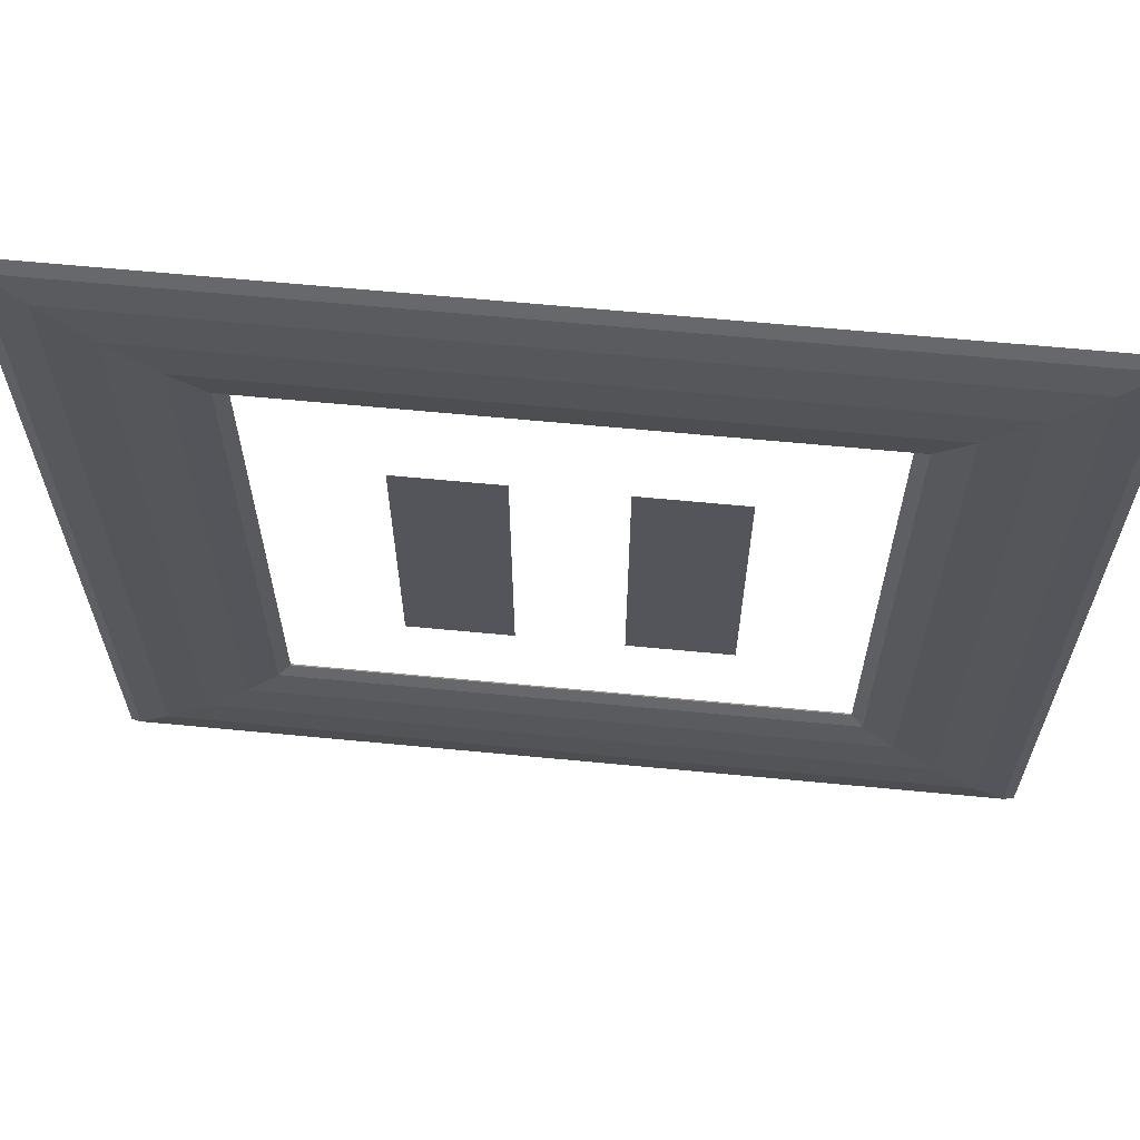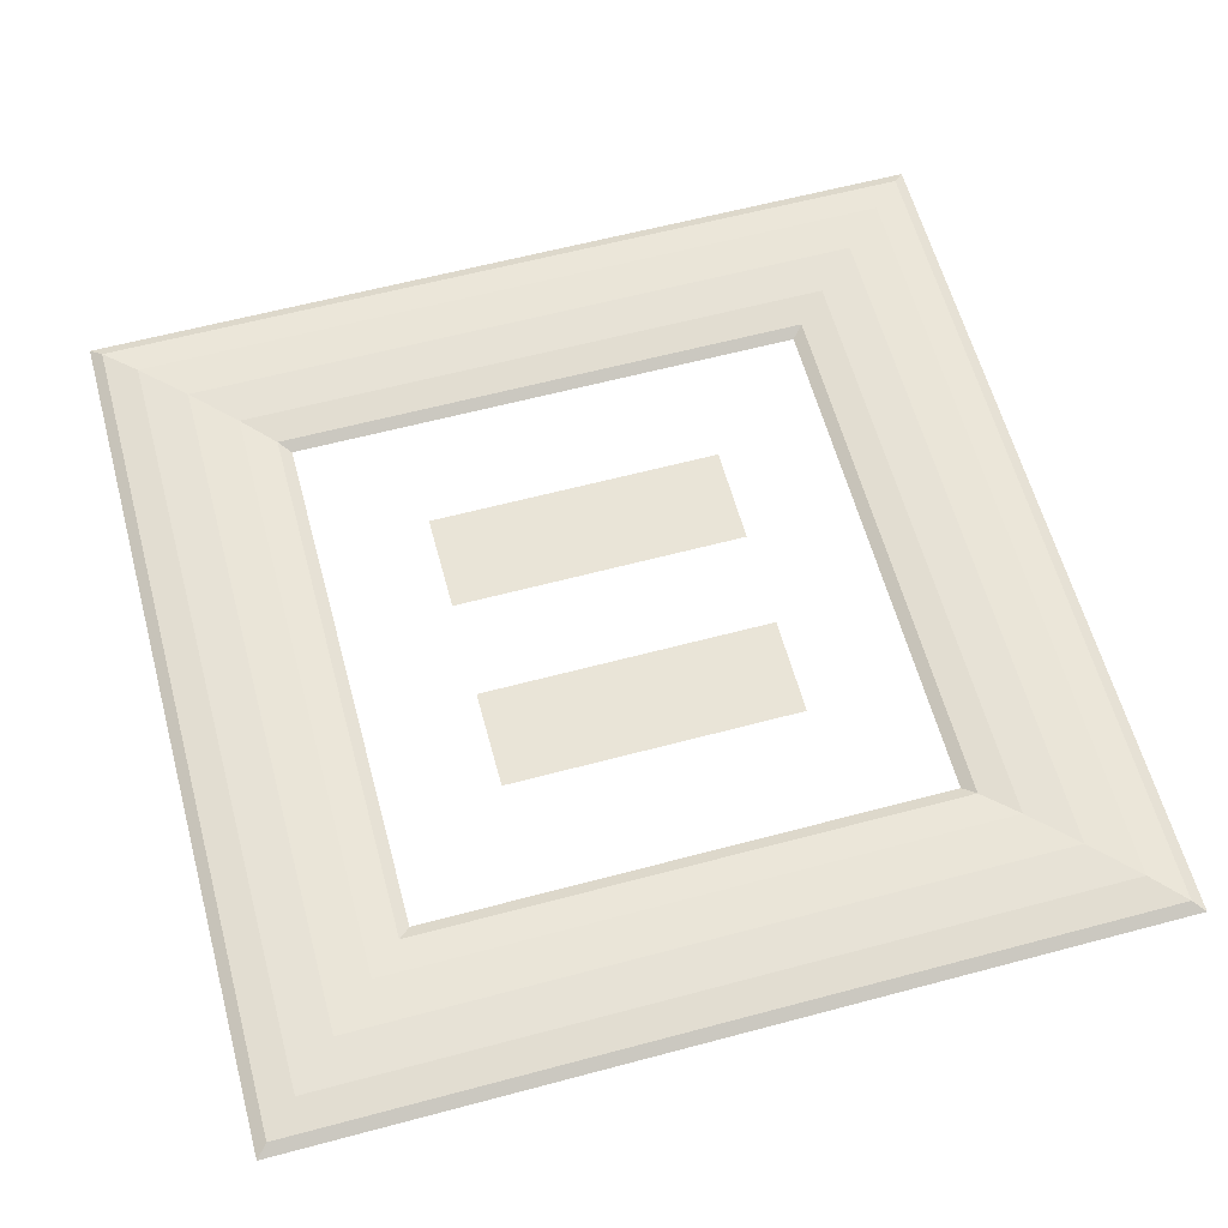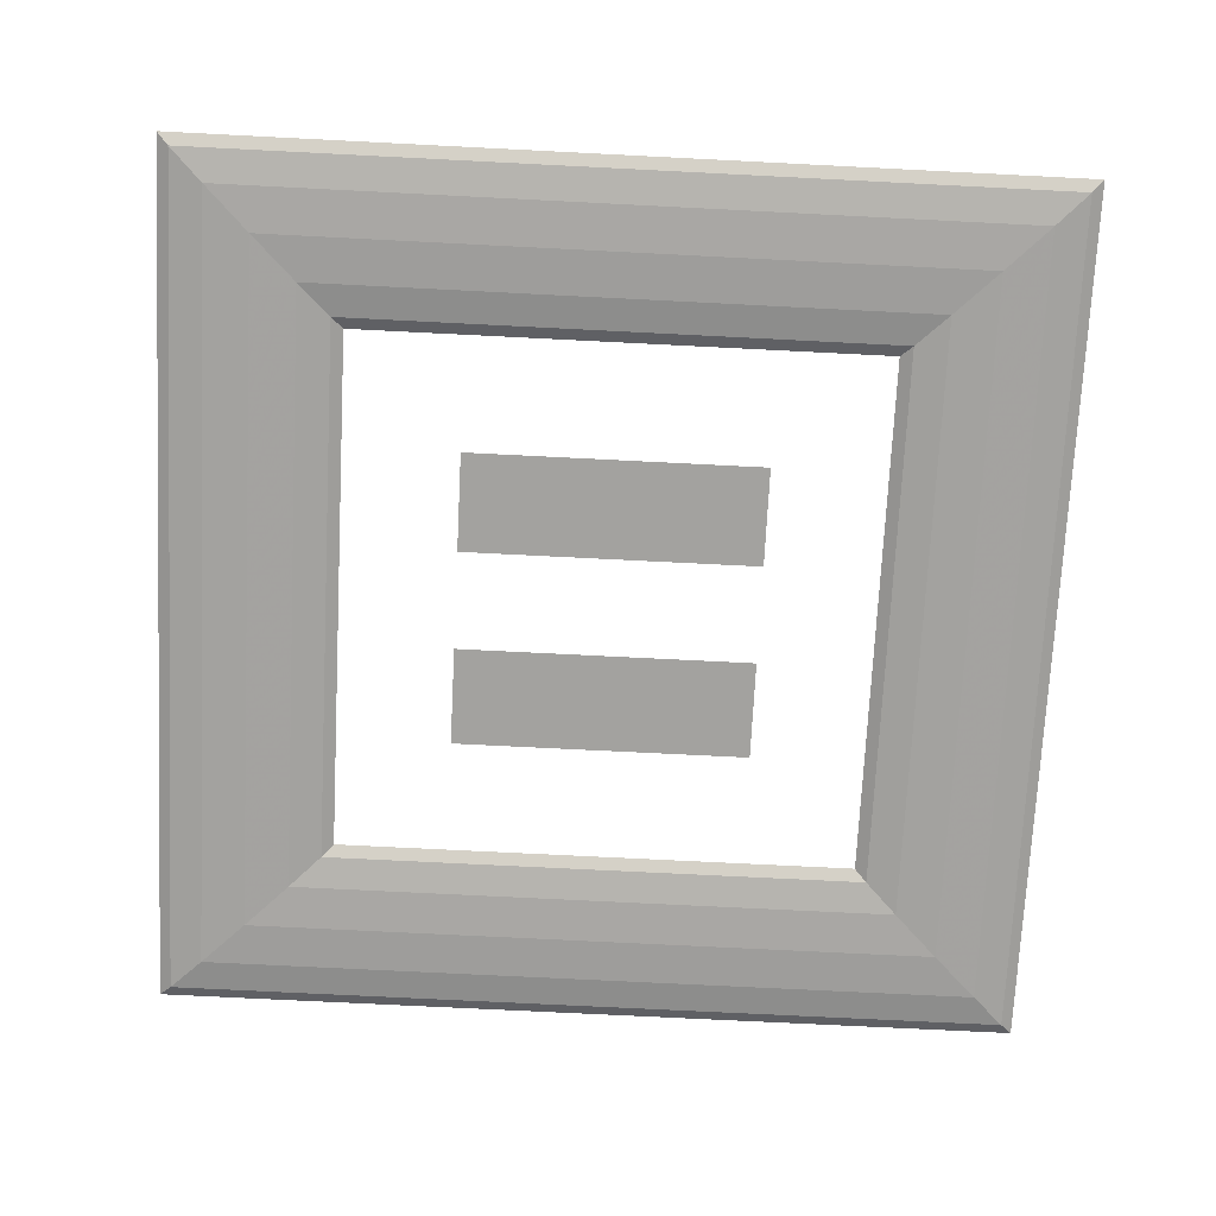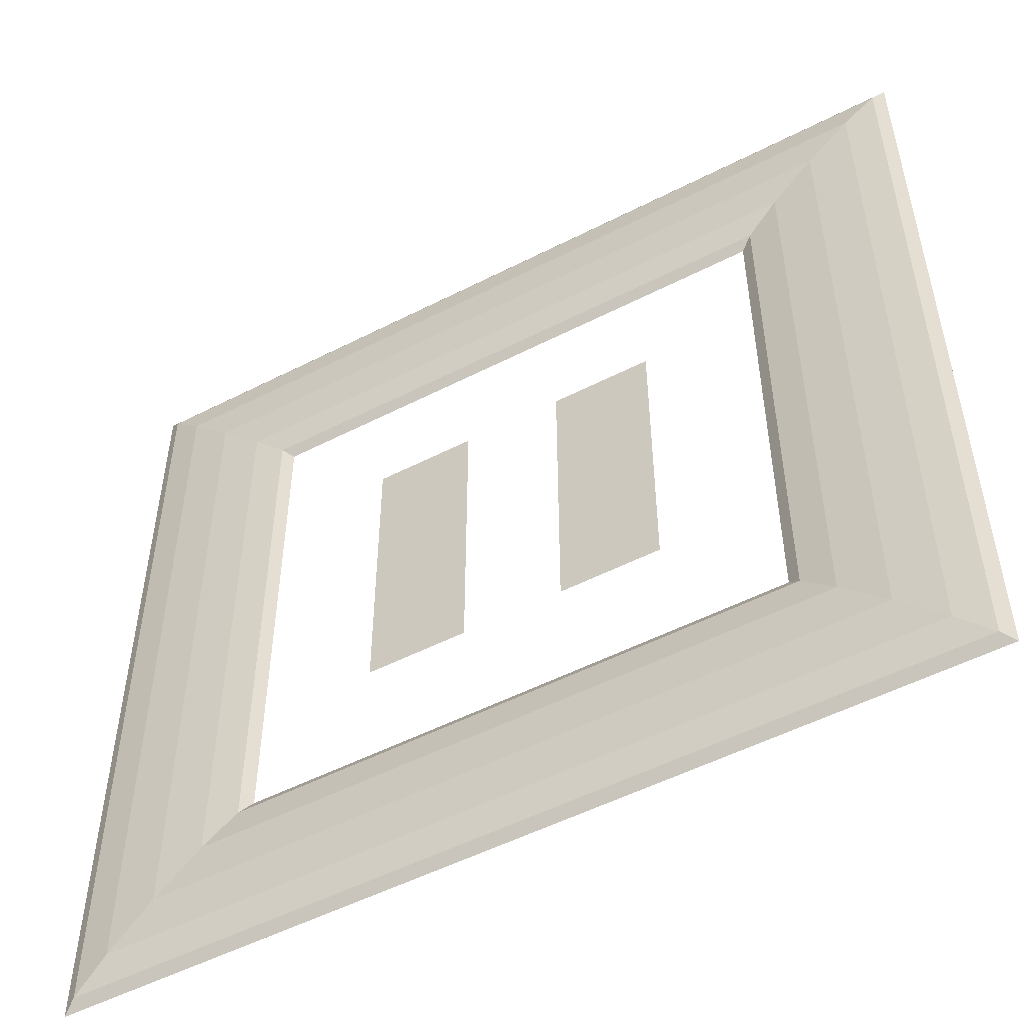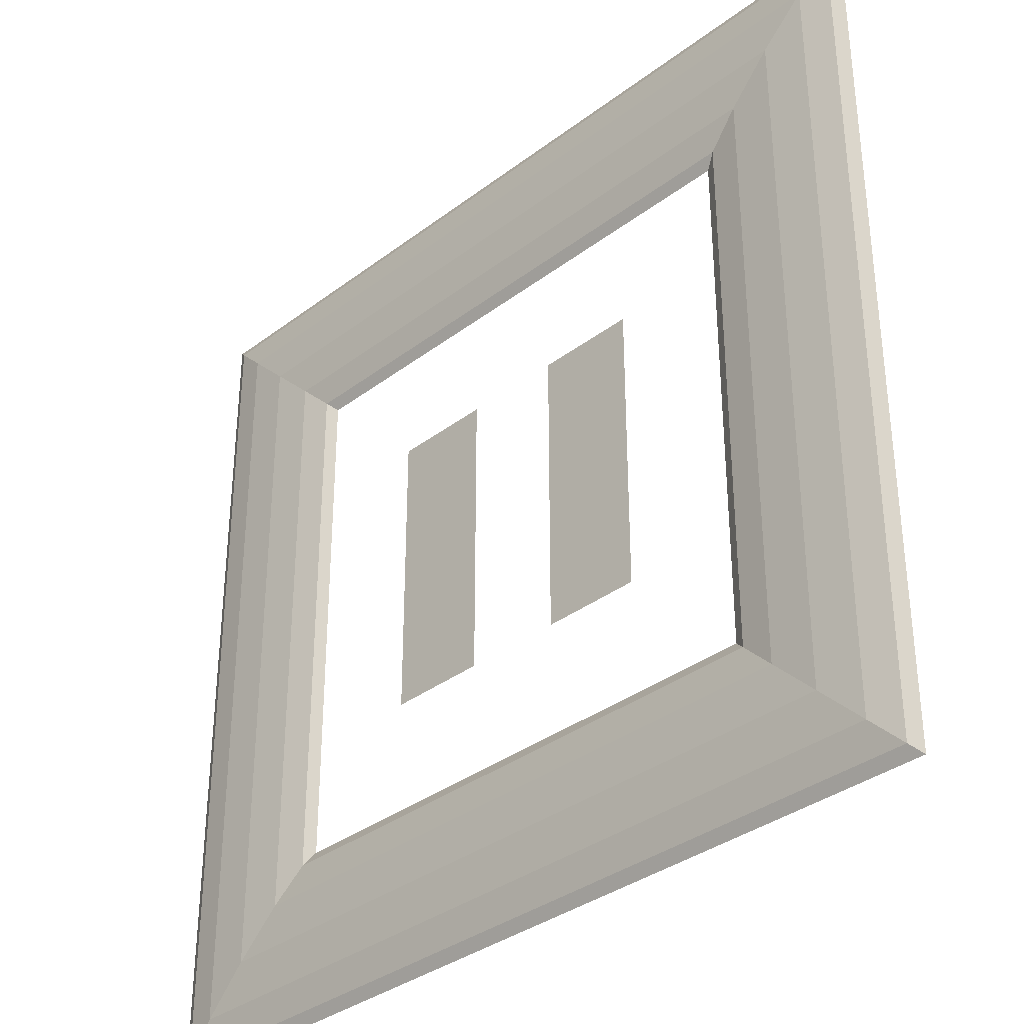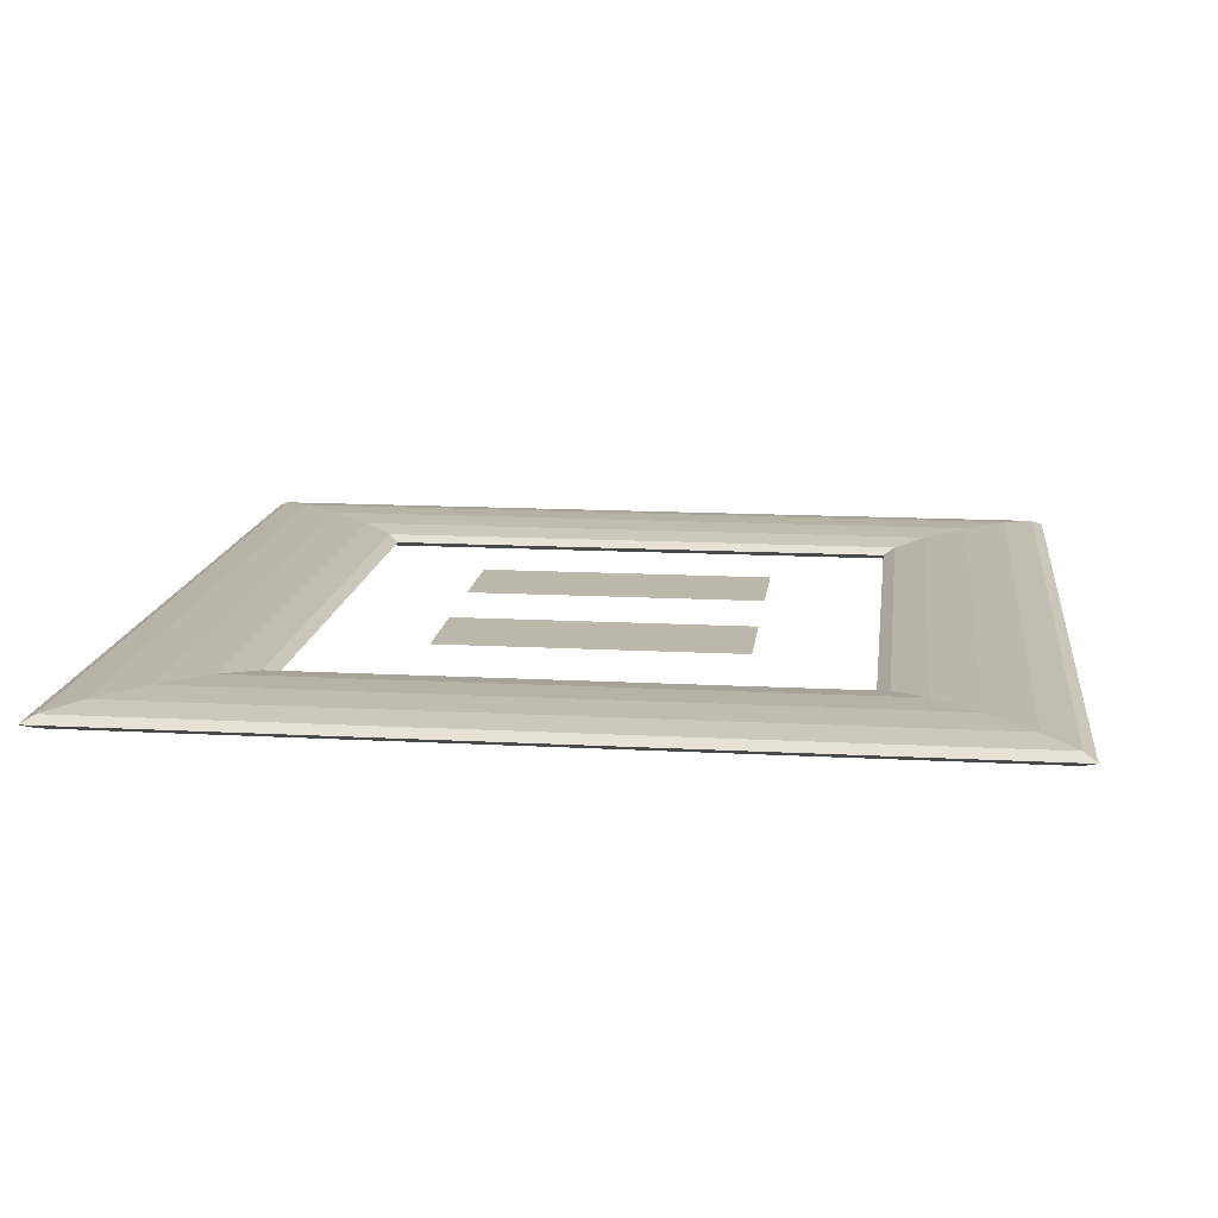
<metadata>
{"format":"obj","ext":"obj","renderer":"f3d","projection":"perspective","resolution":1024,"background":"white","views":[{"elev":64.8,"azim":-174.5,"up":"+Z"},{"elev":61.2,"azim":74.8,"up":"+Y"},{"elev":-72.6,"azim":87.1,"up":"+Y"},{"elev":-52.7,"azim":-151.2,"up":"+Z"},{"elev":-35.0,"azim":45.2,"up":"+Z"},{"elev":14.4,"azim":96.8,"up":"+Y"}]}
</metadata>
<code>
o Torus
v -8.839 0 8.839
v -8.602 0.125 8.602
v -7.955 0.2165 7.955
v -7.071 0.25 7.071
v -6.187 0.2165 6.187
v -5.54 0.125 5.54
v -5.303 0 5.303
v -5.54 -0.125 5.54
v -6.187 -0.2165 6.187
v -7.071 -0.25 7.071
v -7.955 -0.2165 7.955
v -8.602 -0.125 8.602
v 8.839 0 8.839
v 8.602 0.125 8.602
v 7.955 0.2165 7.955
v 7.071 0.25 7.071
v 6.187 0.2165 6.187
v 5.54 0.125 5.54
v 5.303 0 5.303
v 5.54 -0.125 5.54
v 6.187 -0.2165 6.187
v 7.071 -0.25 7.071
v 7.955 -0.2165 7.955
v 8.602 -0.125 8.602
v 8.839 0 -8.839
v 8.602 0.125 -8.602
v 7.955 0.2165 -7.955
v 7.071 0.25 -7.071
v 6.187 0.2165 -6.187
v 5.54 0.125 -5.54
v 5.303 0 -5.303
v 5.54 -0.125 -5.54
v 6.187 -0.2165 -6.187
v 7.071 -0.25 -7.071
v 7.955 -0.2165 -7.955
v 8.602 -0.125 -8.602
v -8.839 0 -8.839
v -8.602 0.125 -8.602
v -7.955 0.2165 -7.955
v -7.071 0.25 -7.071
v -6.187 0.2165 -6.187
v -5.54 0.125 -5.54
v -5.303 0 -5.303
v -5.54 -0.125 -5.54
v -6.187 -0.2165 -6.187
v -7.071 -0.25 -7.071
v -7.955 -0.2165 -7.955
v -8.602 -0.125 -8.602
f 13 2 1
f 2 15 3
f 15 4 3
f 16 5 4
f 17 6 5
f 18 7 6
f 7 20 8
f 20 9 8
f 9 22 10
f 22 11 10
f 23 12 11
f 24 1 12
f 25 14 13
f 14 27 15
f 27 16 15
f 28 17 16
f 29 18 17
f 30 19 18
f 31 20 19
f 32 21 20
f 33 22 21
f 22 35 23
f 23 36 24
f 36 13 24
f 37 26 25
f 38 27 26
f 39 28 27
f 40 29 28
f 41 30 29
f 42 31 30
f 43 32 31
f 44 33 32
f 45 34 33
f 46 35 34
f 47 36 35
f 48 25 36
f 1 38 37
f 2 39 38
f 3 40 39
f 40 5 41
f 5 42 41
f 6 43 42
f 7 44 43
f 8 45 44
f 9 46 45
f 10 47 46
f 11 48 47
f 48 1 37
f 13 14 2
f 2 14 15
f 15 16 4
f 16 17 5
f 17 18 6
f 18 19 7
f 7 19 20
f 20 21 9
f 9 21 22
f 22 23 11
f 23 24 12
f 24 13 1
f 25 26 14
f 14 26 27
f 27 28 16
f 28 29 17
f 29 30 18
f 30 31 19
f 31 32 20
f 32 33 21
f 33 34 22
f 22 34 35
f 23 35 36
f 36 25 13
f 37 38 26
f 38 39 27
f 39 40 28
f 40 41 29
f 41 42 30
f 42 43 31
f 43 44 32
f 44 45 33
f 45 46 34
f 46 47 35
f 47 48 36
f 48 37 25
f 1 2 38
f 2 3 39
f 3 4 40
f 40 4 5
f 5 6 42
f 6 7 43
f 7 8 44
f 8 9 45
f 9 10 46
f 10 11 47
f 11 12 48
f 48 12 1
o 平面
v -1 0 -3
v -3 0 -3
v -1 0 3
v -3 0 3
f 50 51 49
f 50 52 51
o 平面.001
v 3 0 -3
v 1 0 -3
v 3 0 3
v 1 0 3
f 54 55 53
f 54 56 55

</code>
